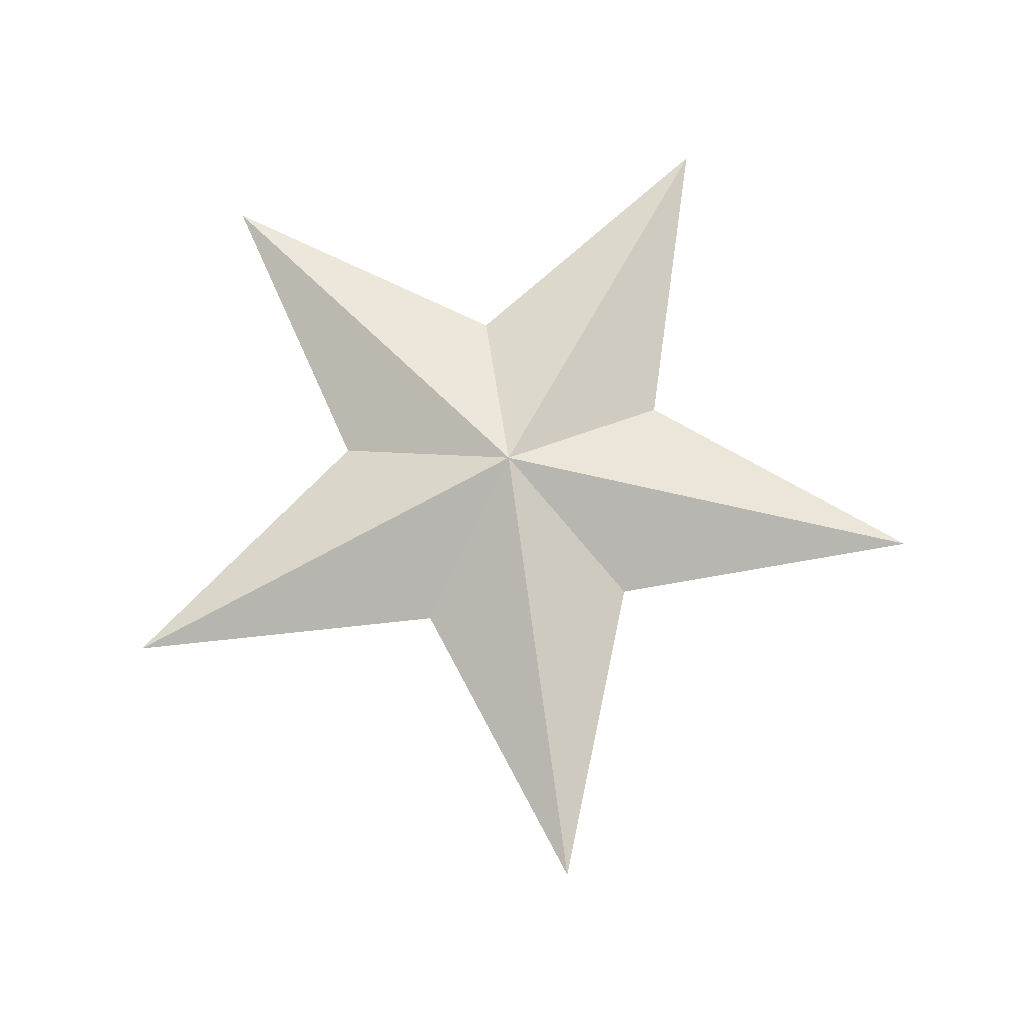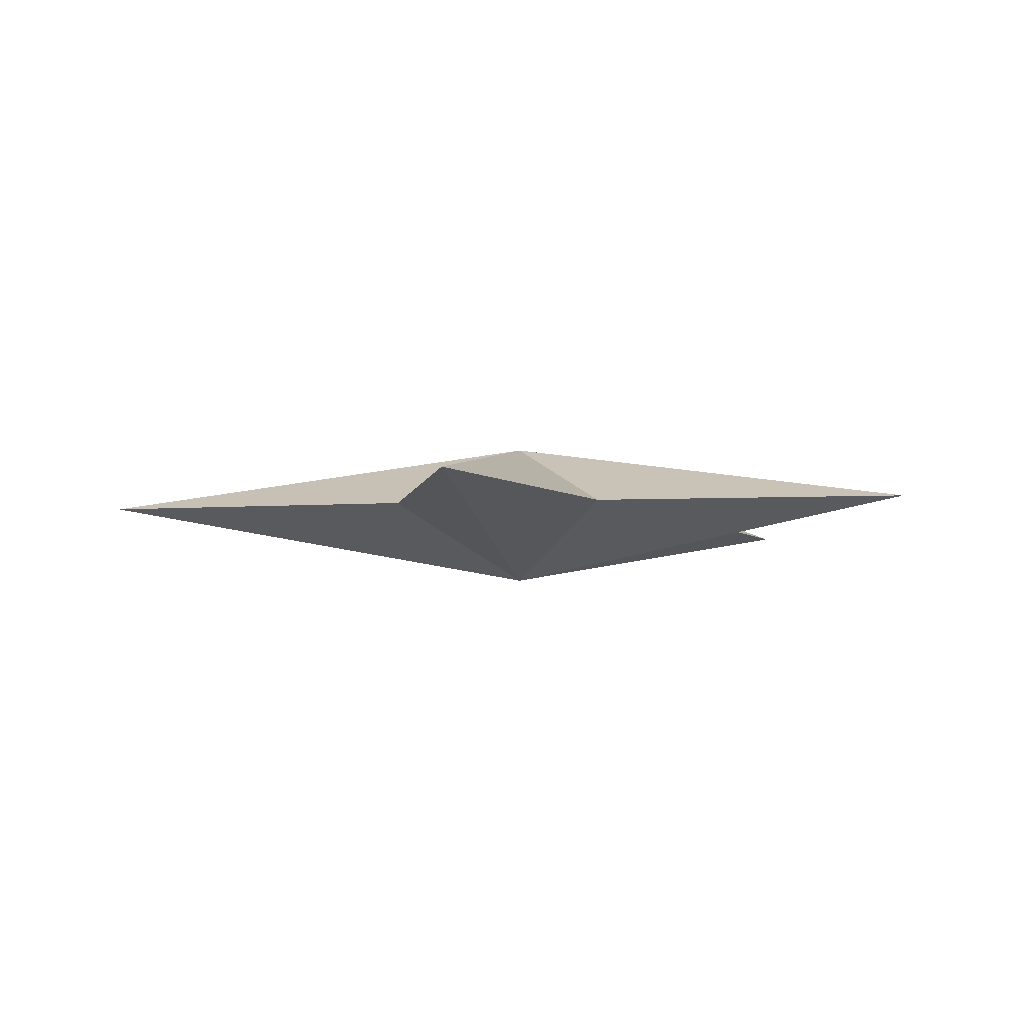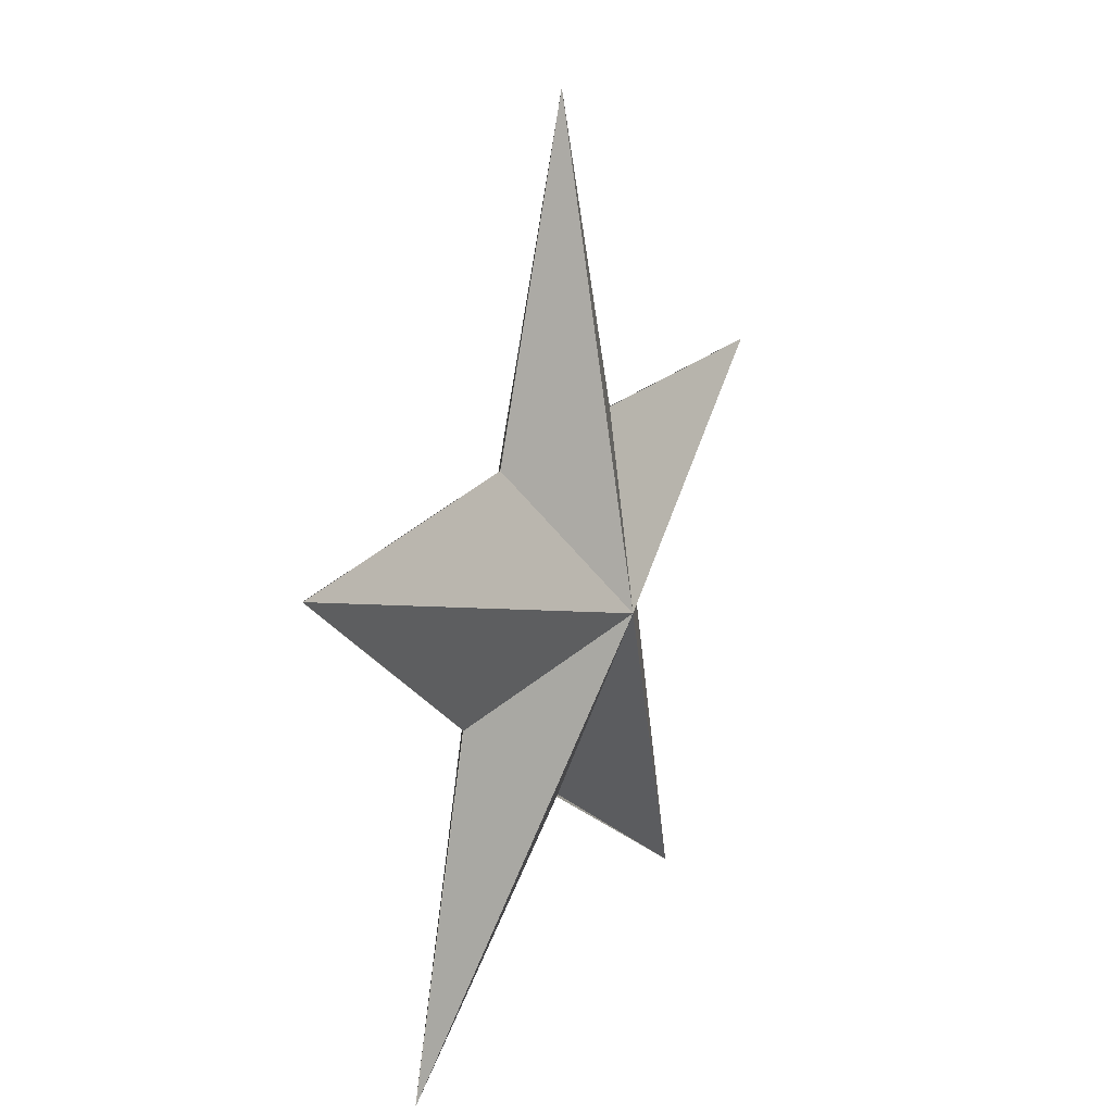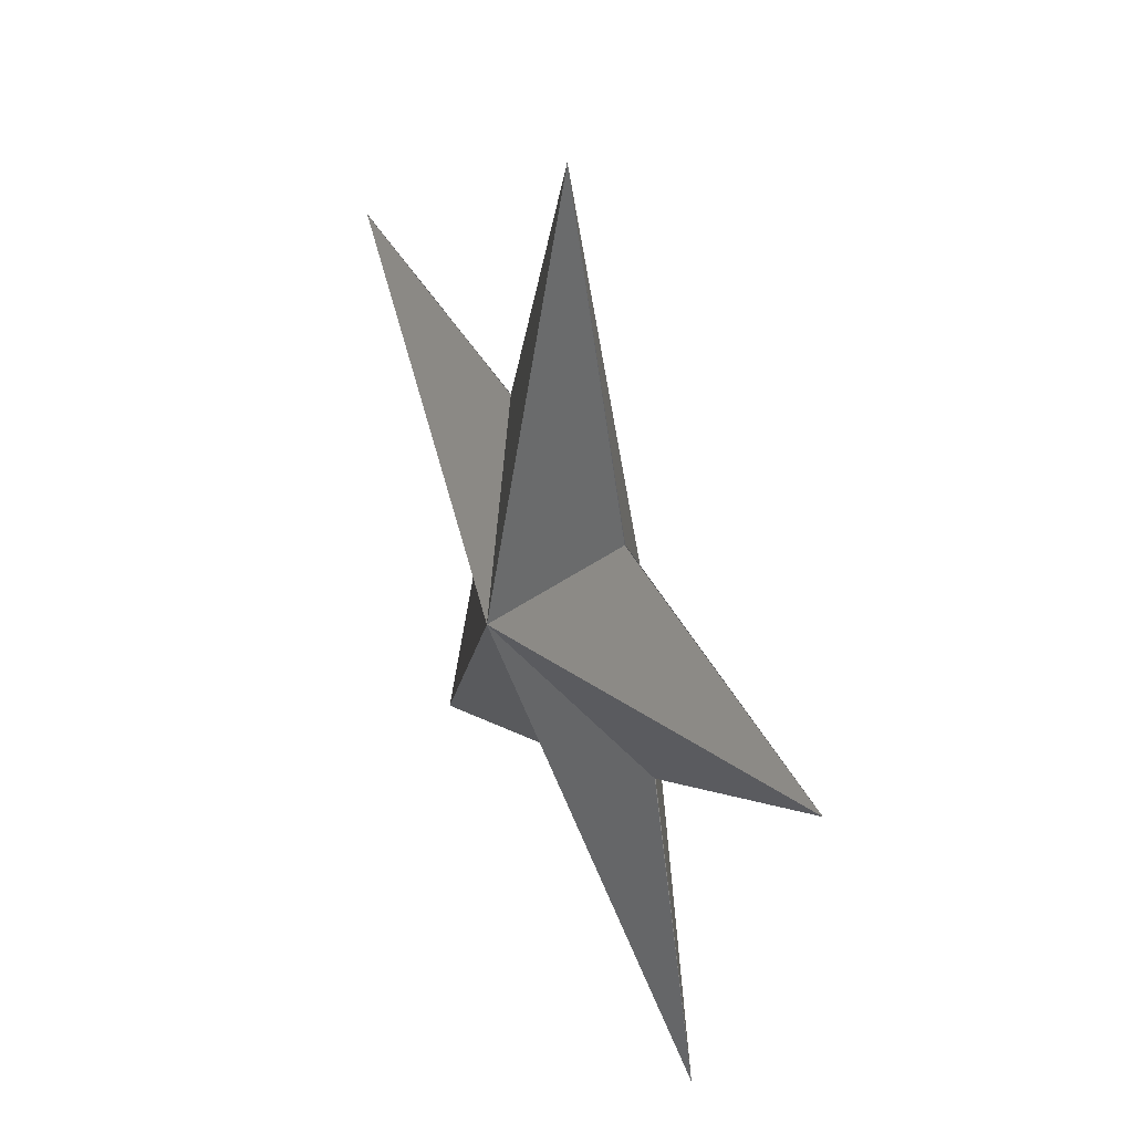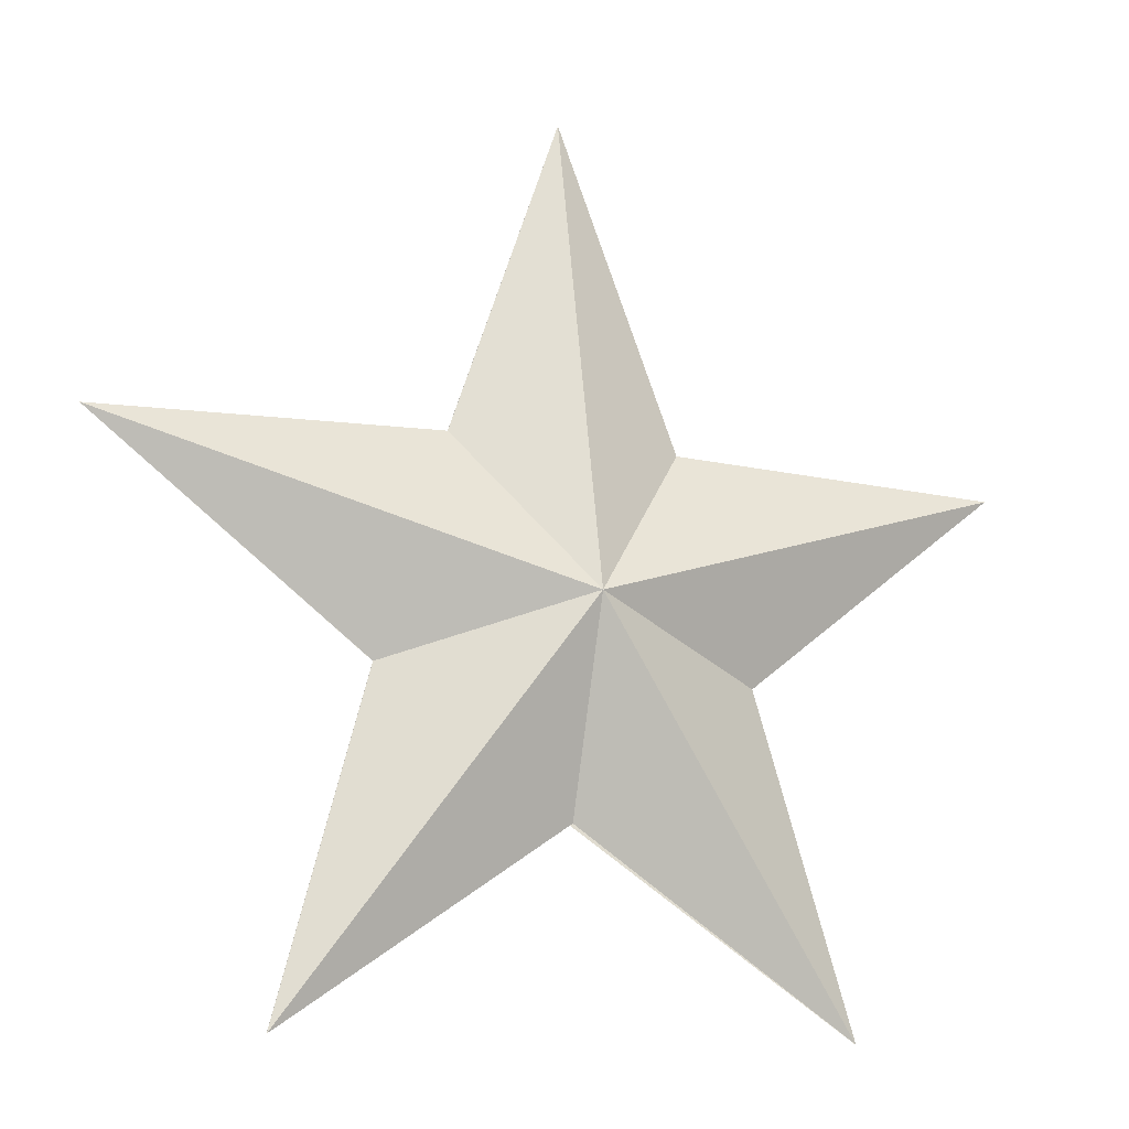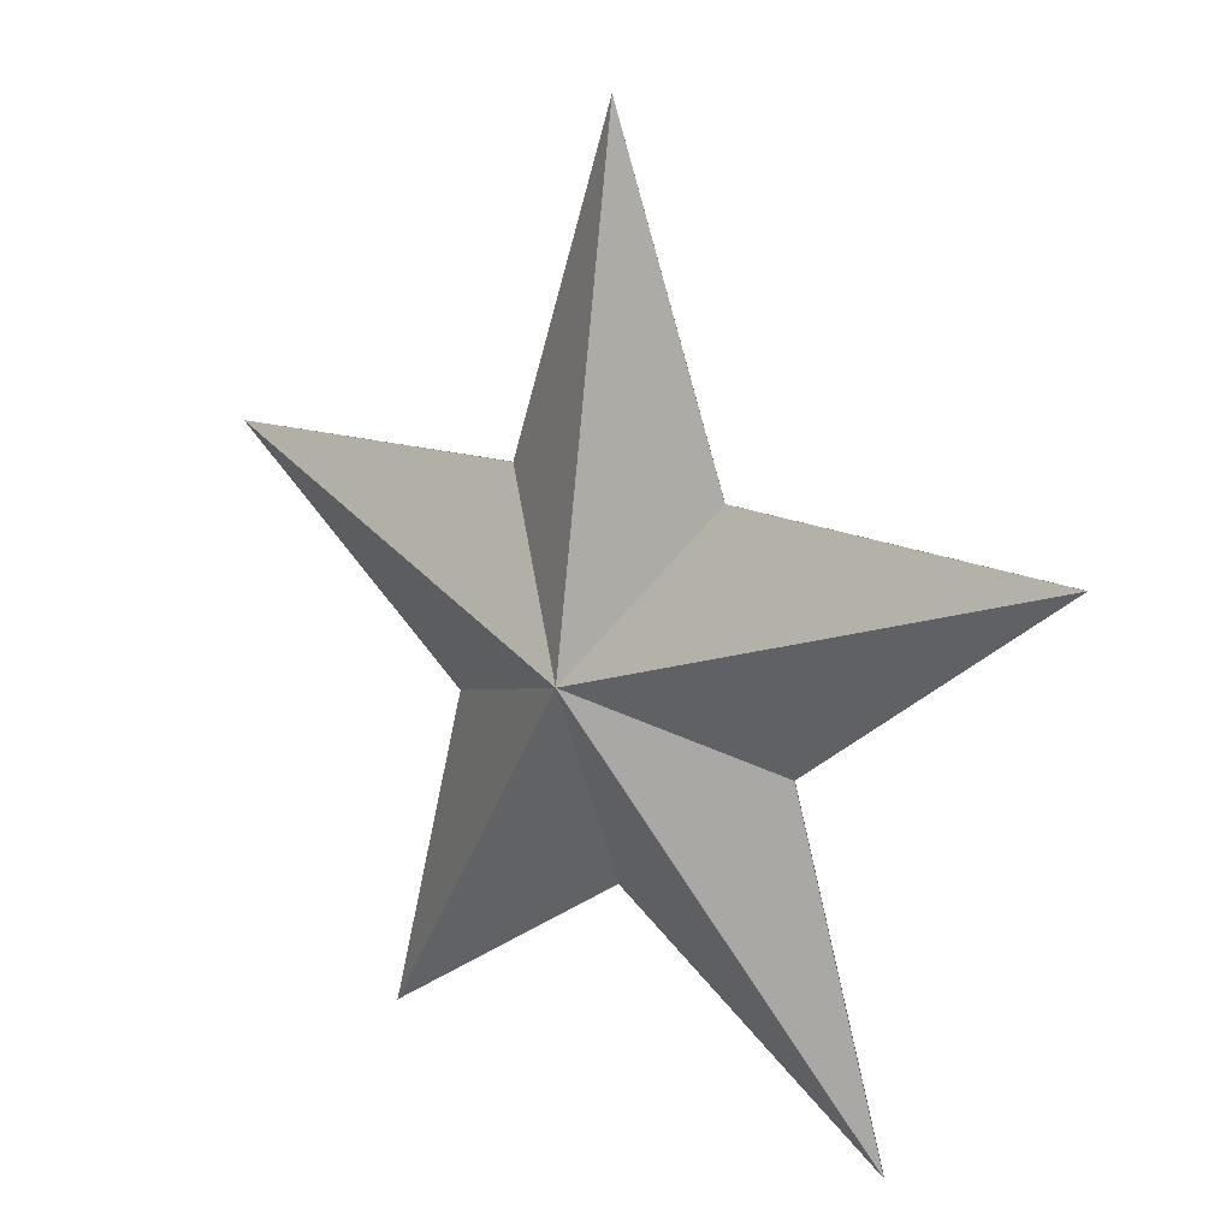
<metadata>
{"format":"obj","ext":"obj","renderer":"f3d","projection":"perspective","resolution":1024,"background":"white","views":[{"elev":73.4,"azim":170.9,"up":"+Z"},{"elev":-5.7,"azim":-171.6,"up":"+Z"},{"elev":20.1,"azim":-64.5,"up":"+Y"},{"elev":40.7,"azim":64.1,"up":"+Y"},{"elev":-15.1,"azim":156.6,"up":"+Y"},{"elev":17.6,"azim":-139.3,"up":"+Y"}]}
</metadata>
<code>
o star
v -0.3904 -0.1168 -0.000476
v 0.00244 0.004686 -0.1663
v -0.5995 -0.795 -0.000898
v -0.004593 -0.408 -0.008795
v 0.5758 -0.8164 -0.000414
v 0.3916 -0.131 0.001529
v 0.9594 0.2948 0.00026
v 0.2506 0.3314 0.000464
v 0.02116 1.003 0.004599
v -0.2327 0.3402 0.000483
v -0.9423 0.3294 0.000973
v -0.3904 -0.1168 0.000476
v -0.5995 -0.795 0.000487
v 0.00244 0.004686 0.1663
v -0.9423 0.3294 0.00158
v -0.2327 0.3402 0.000989
v 0.02116 1.003 0.004631
v 0.2506 0.3314 0.001744
v 0.9594 0.2948 0.000476
v 0.3916 -0.131 0.002888
v 0.5758 -0.8164 -0.000202
v -0.004593 -0.408 0.008795
f 1 2 3
f 3 2 4
f 4 2 5
f 5 2 6
f 6 2 7
f 7 2 8
f 8 2 9
f 9 2 10
f 10 2 11
f 11 2 1
f 12 13 14
f 15 12 14
f 16 15 14
f 17 16 14
f 18 17 14
f 19 18 14
f 20 19 14
f 21 20 14
f 22 21 14
f 13 22 14

</code>
